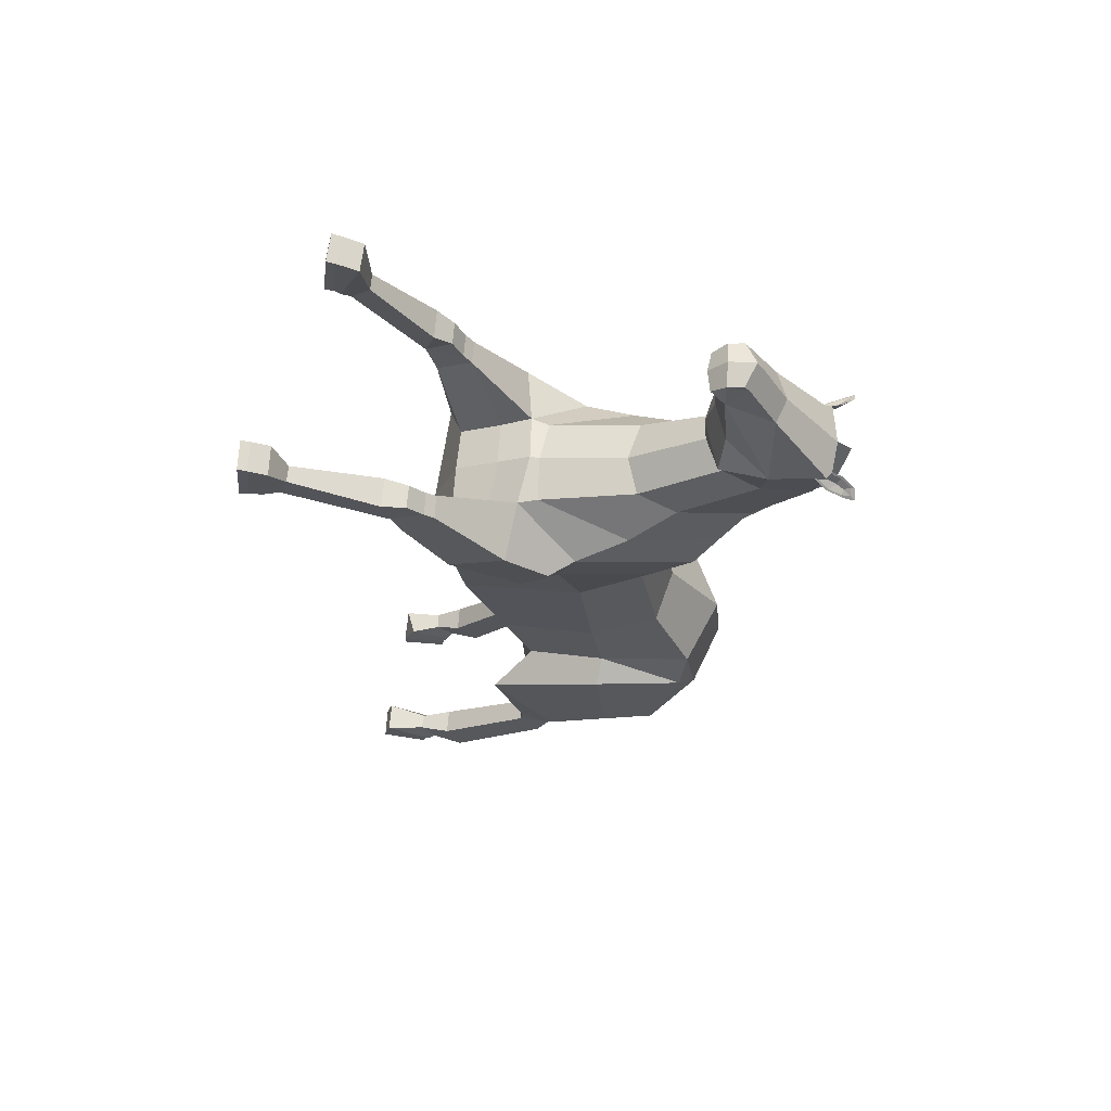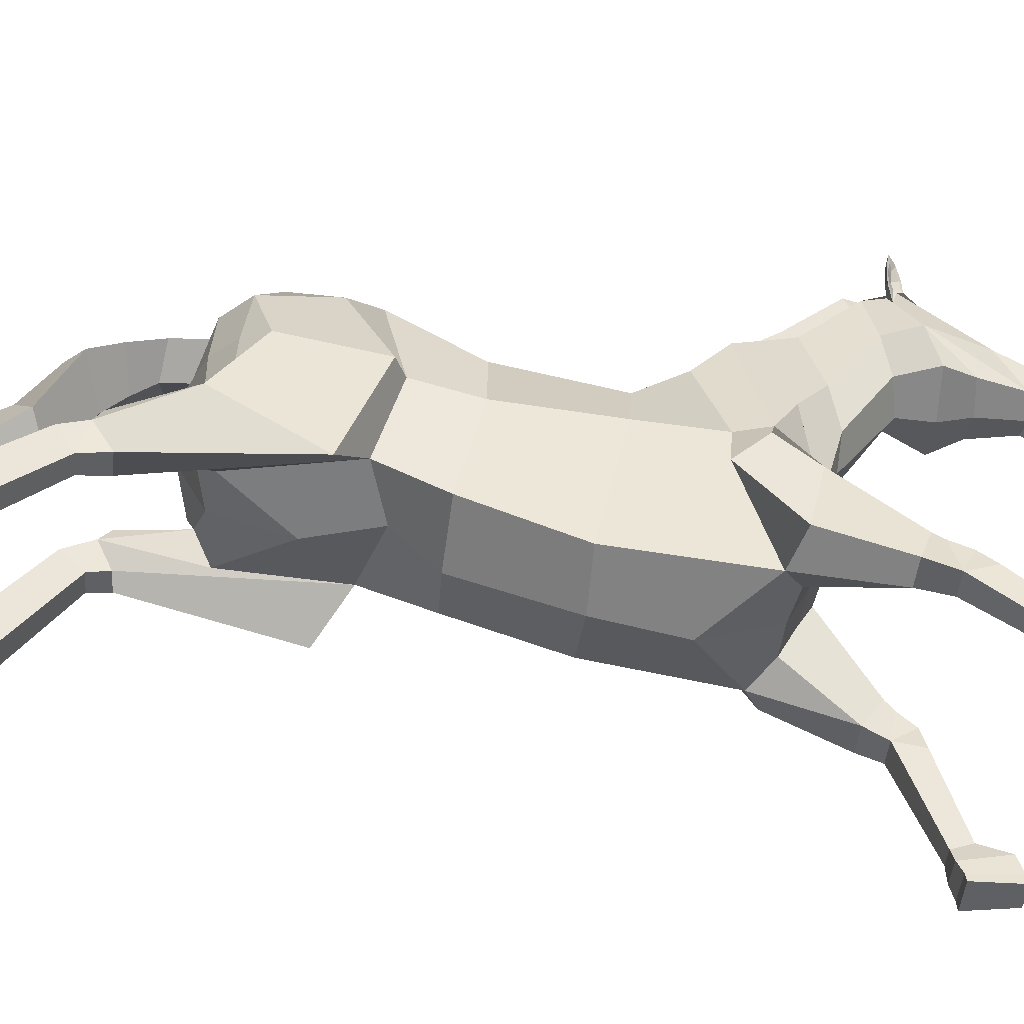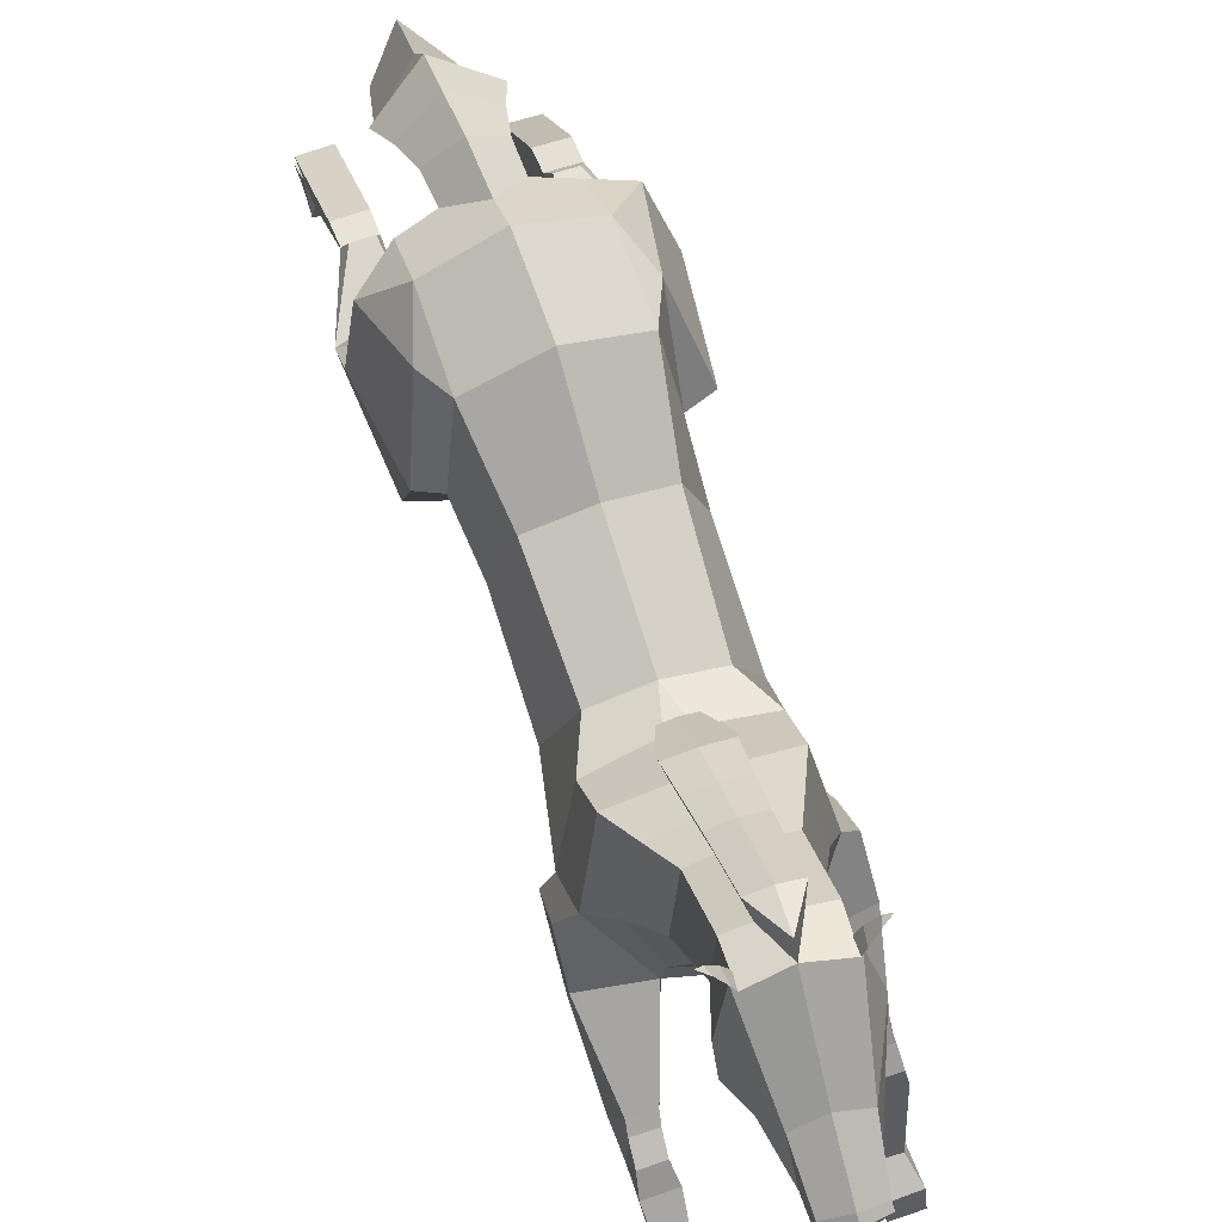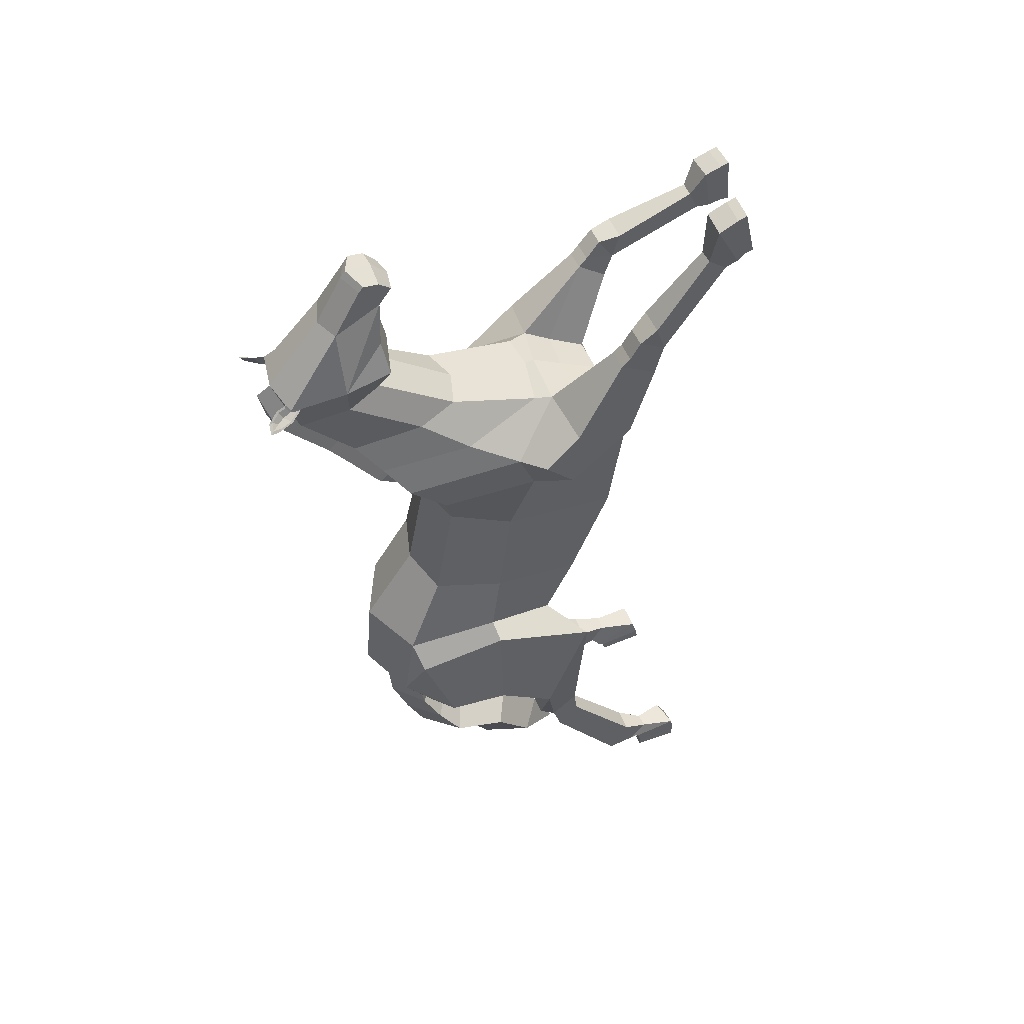
<metadata>
{"format":"obj","ext":"obj","renderer":"f3d","projection":"perspective","resolution":1024,"background":"white","views":[{"elev":67.5,"azim":94.5,"up":"+Z"},{"elev":-45.9,"azim":-95.6,"up":"+Y"},{"elev":69.0,"azim":-18.7,"up":"+Y"},{"elev":50.5,"azim":-111.7,"up":"+Z"}]}
</metadata>
<code>
o Horse_Cylinder
v 0.6949 2.636 1.085
v 0.7696 3.39 -0.7974
v 0.8177 3.975 1.424
v 0.8912 4.264 -0.5378
v 0.5265 4.641 1.487
v 0.7515 5.318 -0.7374
v 0.7147 3.066 -0.07411
v 0.8423 4.13 0.1832
v 0.6019 4.881 0.2135
v 0.5983 3.307 -2.029
v 0.6633 3.822 -2.216
v 0.7108 5.454 -1.599
v 0.7357 4.754 1.939
v 0.9483 3.733 2.248
v 0.4128 2.539 2.766
v 1.256 3.659 -2.102
v 0.6652 5.063 -2.137
v 0.6771 3.943 -2.283
v 0.6669 4.53 -2.309
v 0.7264 5.195 2.349
v 0.9408 3.911 2.634
v 0.5188 3.26 3.133
v 0.4072 5.732 3.037
v 0.5395 4.957 3.228
v 0.4075 4.523 3.333
v 0.3904 6.327 3.687
v 0.4634 5.777 3.813
v 0.3336 5.372 3.907
v 0.3944 6.428 4.033
v 0.5391 5.828 4.215
v 0.2007 5.301 5.135
v 0.2278 5.825 4.866
v 0.1554 5.515 5.375
v 0.1588 5.464 5.442
v 0.1634 5.29 5.421
v 0.1444 5.144 5.278
v 1.135 2.953 -1.143
v 1.189 4.224 -0.6562
v 0.9251 5.252 -1.138
v 1.085 4.942 -2.043
v 1.279 4.354 -1.711
v 1.027 4.023 -1.95
v 1.017 4.472 -2.059
v 0.9089 3.767 -2.906
v 0.6913 3.768 -2.911
v 0.9269 3.254 -2.854
v 0.6604 3.254 -2.863
v 0.6486 3.606 -3.021
v 0.9643 3.605 -3.014
v 0.9235 3.227 -3.083
v 0.6769 3.227 -3.084
v 0.9555 2.202 -3.806
v 0.6724 2.203 -3.814
v 0.6644 2.369 -4.182
v 0.9995 2.367 -4.173
v 0.9317 1.313 -4.245
v 0.6129 1.31 -4.238
v 0.6049 1.858 -4.268
v 0.9783 1.868 -4.237
v 0.7238 2.014 -4.148
v 0.7284 1.861 -3.911
v 0.9026 1.844 -3.889
v 0.9314 2.012 -4.128
v 0.6753 1.923 -4.223
v 0.6181 1.393 -3.911
v 0.9404 1.392 -3.909
v 0.9658 1.929 -4.167
v 0.7352 2.425 2.53
v 1.111 2.565 2.707
v 1.083 3.321 2.226
v 1.139 3.179 3.006
v 1.115 3.635 2.593
v 0.7843 2.011 3.746
v 1.076 2.011 3.747
v 1.047 2.191 4.004
v 0.8004 2.192 4.003
v 1.081 1.94 4.061
v 0.7614 1.939 4.053
v 1.087 0.5694 4.739
v 0.7679 0.5609 4.739
v 0.7454 0.5322 4.213
v 1.121 0.5221 4.217
v 0.822 0.911 4.128
v 0.8335 1.003 4.35
v 1.011 1.003 4.355
v 1.031 0.9106 4.129
v 0.7787 0.7607 4.152
v 0.7647 0.8558 4.648
v 1.086 0.8641 4.641
v 1.076 0.7569 4.15
v 1.017 2.458 3.721
v 1.101 2.132 3.503
v 0.7476 2.124 3.503
v 0.7652 2.453 3.727
v 0.3011 5.169 -2.214
v 0.2996 5.103 -2.588
v 0.3698 4.925 -2.939
v 0.4726 4.689 -3.254
v 0.3062 3.563 -4.188
v 0.527 5.307 4.337
v 0.3398 5.35 4.658
v 0.3851 6.313 3.989
v 0.3553 6.48 4.101
v 0.3534 6.406 3.945
v 0.4916 6.449 3.943
v 0.4282 6.516 3.927
v 0.3936 6.595 4.09
v 0.5619 6.617 3.943
v 0.5319 6.671 3.941
v 0.4914 6.721 4.036
v 0.595 6.733 3.967
v 0.3993 6.361 3.992
v 0.3966 6.448 4.006
v 0.4821 6.467 3.956
v 0.3762 6.491 4.079
v 0.4059 6.58 4.07
v 0.5368 6.598 3.957
v 0.482 6.678 4.028
v 0.558 6.695 3.984
v 0.4308 6.537 3.988
v 0.4867 6.614 3.987
v 0.759 0.6207 4.205
v 0.7674 0.6583 4.712
v 1.087 0.6685 4.71
v 1.106 0.6104 4.202
v 0.6267 1.873 -4.199
v 0.6136 1.328 -4.112
v 0.9337 1.327 -4.118
v 0.9693 1.874 -4.177
v 0.2209 5.285 2.344
v 0.1821 5.809 3.03
v 0.1036 4.877 1.892
v 0.1539 5.047 1.862
v 0.1585 6.392 3.676
v 0.2225 5.227 2.279
v 0.2701 5.473 2.24
v 0.2318 5.995 2.924
v 0.2101 6.566 3.557
v 0.2717 5.415 2.176
v -0.00102 2.46 1.099
v 0.008494 3.364 -0.5623
v -0.6972 2.605 1.09
v -0.7114 3.405 -0.7592
v -0.8373 3.982 1.401
v -0.888 4.246 -0.4927
v -0.5448 4.645 1.471
v -0.7193 5.304 -0.7003
v -0.008795 4.822 1.488
v 0.01286 5.652 -0.6942
v 0.000478 2.842 -0.09926
v -0.6993 3.066 -0.06643
v -0.8193 4.122 0.1957
v -0.5821 4.876 0.219
v 0.009168 5.043 0.2362
v 3e-06 3.126 -1.308
v -0.6014 3.238 -2.012
v -0.6636 3.715 -2.281
v -0.7267 5.44 -1.568
v -0.01254 5.735 -1.607
v -0.7469 4.763 1.962
v -0.994 3.741 2.23
v -0.4128 2.557 2.836
v 0 2.537 2.77
v 0.001771 3.383 -2.096
v -1.257 3.572 -2.148
v -0.7173 5.032 -2.125
v -0.04629 4.688 -2.858
v -0.7016 3.967 -2.177
v -0.01889 3.894 -2.381
v -0.03348 4.71 -2.426
v -0.7112 4.525 -2.177
v -0.003258 4.877 1.891
v -0.7264 5.195 2.349
v -0.9491 3.903 2.606
v -0.5188 3.326 3.07
v 1.3e-05 3.353 3.205
v -0.4025 5.732 3.034
v -0.5331 4.957 3.221
v -0.4022 4.512 3.333
v 0.002371 4.399 3.349
v -0.3998 6.319 3.661
v -0.4713 5.763 3.771
v -0.3384 5.363 3.878
v -0.001773 5.188 3.938
v -0.02633 6.537 4.029
v -0.4434 6.415 3.994
v -0.5912 5.808 4.156
v -0.3375 5.291 5.105
v -0.06877 5.201 5.161
v -0.06476 5.932 4.826
v -0.3554 5.814 4.834
v -0.09403 5.574 5.486
v -0.09038 5.628 5.4
v -0.3273 5.505 5.348
v -0.336 5.454 5.415
v -0.08803 5.29 5.479
v -0.3314 5.28 5.394
v -0.07381 5.103 5.287
v -0.2912 5.136 5.254
v -1.113 2.992 -1.064
v -1.122 4.229 -0.6056
v -0.9018 5.212 -1.048
v -1.114 4.901 -1.822
v -1.281 4.259 -1.642
v -1.032 3.947 -1.943
v -1.038 4.417 -1.911
v -0.9026 3.547 -2.954
v -0.6849 3.547 -2.958
v -0.9222 3.043 -2.826
v -0.6556 3.043 -2.831
v -0.6415 3.369 -3.038
v -0.9572 3.369 -3.032
v -0.9182 2.999 -3.132
v -0.6718 3 -3.137
v -0.9529 2.182 -4.088
v -0.6698 2.182 -4.093
v -0.6566 2.431 -4.411
v -0.9918 2.431 -4.404
v -0.9317 1.413 -4.712
v -0.617 1.397 -4.682
v -0.6122 1.941 -4.675
v -0.979 1.957 -4.607
v -0.7205 2.081 -4.471
v -0.7287 1.878 -4.274
v -0.9038 1.866 -4.262
v -0.9289 2.079 -4.458
v -0.6712 2.009 -4.557
v -0.6391 1.54 -4.289
v -0.942 1.431 -4.365
v -0.95 1.98 -4.425
v -0.7367 2.405 2.625
v -0.00518 2.265 1.981
v -1.111 2.574 2.783
v -1.106 3.282 2.177
v -1.139 3.236 2.946
v -1.126 3.624 2.537
v -0.7846 2.198 3.994
v -1.076 2.198 3.994
v -1.048 2.484 4.125
v -0.8012 2.484 4.124
v -1.082 2.305 4.304
v -0.762 2.305 4.302
v -1.087 1.339 5.684
v -0.7679 1.321 5.684
v -0.7451 1.255 5.166
v -1.12 1.233 5.193
v -0.822 1.495 4.939
v -0.8339 1.697 5.075
v -1.011 1.699 5.08
v -1.031 1.494 4.94
v -0.7788 1.403 5.047
v -0.7646 1.642 5.547
v -1.086 1.655 5.533
v -1.076 1.383 5.043
v -1.017 2.682 3.797
v -1.101 2.304 3.657
v -0.7482 2.302 3.656
v -0.7657 2.678 3.804
v -0.03303 4.926 -2.341
v -0.3618 5.161 -2.185
v -0.02458 5.49 -1.961
v -0.0445 4.891 -2.617
v -0.04322 4.447 -3.088
v -0.3929 5.093 -2.558
v -0.04879 5.439 -2.517
v -0.01373 3.268 -4.034
v -0.4818 4.897 -2.911
v -0.07001 5.246 -3.028
v -0.006043 3.004 -4.608
v -0.5852 4.652 -3.226
v -0.07584 5.038 -3.459
v -0.3622 3.532 -4.182
v -0.05404 4.058 -4.375
v -0.02058 5.148 4.31
v -0.5738 5.287 4.279
v -0.04179 5.229 4.661
v -0.4252 5.335 4.616
v -0.4252 6.301 3.951
v -0.413 6.468 4.065
v -0.3909 6.396 3.911
v -0.5314 6.434 3.896
v -0.4683 6.503 3.886
v -0.4525 6.582 4.05
v -0.6066 6.6 3.889
v -0.5782 6.654 3.89
v -0.5482 6.705 3.987
v -0.6453 6.714 3.91
v -0.4413 6.349 3.953
v -0.443 6.435 3.967
v -0.5238 6.452 3.91
v -0.4317 6.478 4.042
v -0.4625 6.567 4.03
v -0.5823 6.581 3.905
v -0.5369 6.663 3.981
v -0.6089 6.677 3.929
v -0.4781 6.524 3.946
v -0.5359 6.599 3.94
v -0.7587 1.339 5.148
v -0.7671 1.425 5.649
v -1.087 1.442 5.645
v -1.106 1.312 5.152
v -0.6287 1.955 -4.577
v -0.6209 1.405 -4.538
v -0.9328 1.404 -4.59
v -0.9648 1.951 -4.518
v -0.2209 5.285 2.344
v -0.178 5.809 3.029
v -0.1101 4.877 1.891
v -0.1583 5.046 1.86
v -0.1681 6.389 3.666
v -0.2225 5.227 2.279
v -0.002064 5.069 1.857
v -0.2701 5.473 2.24
v -0 5.512 2.238
v -0.2266 5.995 2.922
v 0.002801 6.055 2.918
v -0.2149 6.563 3.545
v -0.002726 6.612 3.546
v -0.0191 6.694 3.918
v -0.2717 5.415 2.176
v 0.6516 3.457 -3.332
v 0.9769 3.458 -3.323
v -0.9673 3.27 -3.32
v -0.6419 3.27 -3.326
v 0.783 2.35 3.817
v 1.032 2.358 3.821
v -0.7836 2.593 3.911
v -1.033 2.594 3.908
v 0.3878 4.031 -3.612
v -0.06659 4.45 -3.821
v -0.03014 3.765 -3.452
v -0.4754 3.995 -3.598
v 0.7416 4.47 2.855
v 0.5676 5.461 2.696
v 0.4642 3.473 3.127
v 0.001944 3.457 3.187
v 0.2022 5.545 2.689
v 0.002232 5.781 2.58
v 0.2517 5.731 2.584
v -0.74 4.444 2.88
v -0.5637 5.461 2.693
v -0.4595 3.525 3.061
v -0.1988 5.545 2.688
v -0.2476 5.731 2.583
v 0.4722 2.95 2.964
v 6e-06 2.998 3.009
v -0.4722 2.994 2.955
f 150 141 2 7
f 7 2 4 8
f 8 4 6 9
f 9 6 149 154
f 5 9 154 148
f 5 148 132 13
f 3 8 9 5
f 1 7 8 3
f 140 150 7 1
f 6 4 39
f 2 141 155 10
f 11 48 10
f 149 6 12 159
f 12 17 95 261 159
f 11 18 42 16
f 13 132 135 130 20
f 48 47 2 10
f 17 12 40
f 3 5 13 14
f 1 3 14 68
f 140 1 68 232
f 37 16 41 38
f 18 19 43 42
f 169 18 11 164
f 170 19 18 169
f 155 164 11 10
f 14 13 20 21
f 346 345 22 176
f 333 334 23 24
f 335 333 24 25
f 334 337 131 23
f 336 335 25 180
f 180 25 28 184
f 24 23 26 27
f 23 131 134 26
f 25 24 27 28
f 184 28 100 274
f 27 26 104 102 30
f 26 134 185 103 104
f 28 27 30 100
f 30 102 29 32
f 31 32 33
f 32 190 193 33
f 38 41 40 39
f 200 209 210 143
f 42 43 41
f 16 42 41
f 41 43 40
f 19 17 40 43
f 4 2 37 38
f 2 47 46 37
f 48 11 45
f 37 46 49 16
f 48 45 44 49
f 16 49 44
f 321 322 55 54
f 49 46 50
f 47 48 51
f 46 47 51 50
f 51 321 54 53
f 50 51 53 52
f 322 50 52 55
f 54 55 63 60
f 39 12 6
f 55 52 62 63
f 52 53 61 62
f 53 54 60 61
f 60 63 67 64
f 63 62 66 67
f 62 61 65 66
f 61 60 64 65
f 68 14 70 69
f 232 68 15 163
f 69 70 72 71
f 21 22 71 72
f 14 21 72 70
f 325 76 75 326
f 76 73 78
f 75 76 78 77
f 74 75 77
f 73 74 86 83
f 74 77 85 86
f 77 78 84 85
f 78 73 83 84
f 83 86 90 87
f 86 85 89 90
f 85 84 88 89
f 84 83 87 88
f 40 12 39
f 345 15 93 94
f 69 71 91 92
f 69 92 93 68
f 68 93 15
f 22 94 91 71
f 326 75 74
f 259 95 17 19 170
f 101 30 31
f 276 101 31 189
f 100 30 101
f 32 31 30
f 274 100 101 276
f 106 107 110 109
f 104 103 107 106
f 108 111 119 117
f 105 106 109 108
f 102 104 106 105
f 107 103 115 116
f 105 108 117 114
f 109 110 111
f 29 102 112 113
f 111 110 118 119
f 103 29 113 115
f 108 109 111
f 190 32 29 103 185
f 118 121 119
f 118 116 120 121
f 120 113 112 114
f 113 120 116 115
f 120 114 117 121
f 102 105 114 112
f 110 107 116 118
f 121 117 119
f 132 148 172
f 150 151 143 141
f 151 152 145 143
f 152 153 147 145
f 153 154 149 147
f 146 148 154 153
f 146 160 308 148
f 144 146 153 152
f 142 144 152 151
f 140 142 151 150
f 147 202 201 145
f 143 156 155 141
f 211 157 156
f 149 159 158 147
f 158 159 261 260 166
f 157 165 205 168
f 160 173 306 311 308
f 143 210 211 156
f 166 203 158
f 144 161 160 146
f 142 231 161 144
f 140 232 231 142
f 200 201 204 165
f 168 205 206 171
f 169 164 157 168
f 170 169 168 171
f 155 156 157 164
f 161 174 173 160
f 346 176 175 347
f 340 178 177 341
f 342 179 178 340
f 341 177 307 343
f 336 180 179 342
f 180 184 183 179
f 178 182 181 177
f 177 181 310 307
f 179 183 182 178
f 184 274 275 183
f 182 187 278 280 181
f 181 280 279 185 310
f 183 275 187 182
f 187 191 186 278
f 188 194 191
f 191 194 193 190
f 201 202 203 204
f 205 204 206
f 165 204 205
f 204 203 206
f 171 206 203 166
f 145 201 200 143
f 211 208 157
f 165 212 209 200
f 211 212 207 208
f 157 208 207 165
f 165 207 212
f 324 217 218 323
f 212 213 209
f 210 214 211
f 209 213 214 210
f 214 216 217 324
f 213 215 216 214
f 323 218 215 213
f 217 223 226 218
f 202 147 158
f 218 226 225 215
f 215 225 224 216
f 216 224 223 217
f 223 227 230 226
f 226 230 229 225
f 225 229 228 224
f 224 228 227 223
f 231 233 234 161
f 232 163 162 231
f 233 235 236 234
f 174 236 235 175
f 161 234 236 174
f 327 328 239 240
f 240 242 237
f 239 241 242 240
f 238 241 239
f 237 247 250 238
f 238 250 249 241
f 241 249 248 242
f 242 248 247 237
f 247 251 254 250
f 250 254 253 249
f 249 253 252 248
f 248 252 251 247
f 203 202 158
f 347 258 257 162
f 233 256 255 235
f 233 231 257 256
f 231 162 257
f 175 235 255 258
f 328 238 239
f 259 170 171 166 260
f 277 188 187
f 276 189 188 277
f 275 277 187
f 191 187 188
f 274 276 277 275
f 282 285 286 283
f 280 282 283 279
f 284 293 295 287
f 281 284 285 282
f 278 281 282 280
f 283 292 291 279
f 281 290 293 284
f 285 287 286
f 186 289 288 278
f 287 295 294 286
f 279 291 289 186
f 284 287 285
f 190 185 279 186 191
f 294 295 297
f 294 297 296 292
f 296 290 288 289
f 289 291 292 296
f 296 297 293 290
f 278 288 290 281
f 286 294 292 283
f 297 295 293
f 308 172 148
f 49 50 322
f 51 48 321
f 48 49 322 321
f 212 323 213
f 214 324 211
f 211 324 323 212
f 39 4 38
f 93 92 74 73
f 91 326 74 92
f 73 76 325
f 94 325 326 91
f 255 256 238 328
f 237 327 240
f 258 255 328 327
f 257 237 238 256
f 16 44 45 11
f 176 336 342 175
f 173 341 343 306
f 175 342 340 174
f 174 340 341 173
f 176 22 335 336
f 20 130 337 334
f 22 21 333 335
f 21 20 334 333
f 175 258 347
f 237 257 258 327
f 163 346 347 162
f 22 345 94
f 73 325 94 93
f 163 15 345 346
f 95 259 262 96
f 33 193 192 34
f 34 192 196 35
f 35 196 198 36
f 36 198 189 31
f 34 35 33
f 36 31 35
f 31 33 35
f 127 126 58 57
f 57 58 59 56
f 128 127 57 56
f 129 128 56 59
f 126 129 59 58
f 123 122 81 80
f 80 81 82 79
f 124 123 80 79
f 125 124 79 82
f 122 125 82 81
f 265 96 97 268
f 261 95 96 265
f 96 262 167 97
f 268 97 98 271
f 97 167 263 98
f 329 331 266 99
f 330 329 99 273
f 99 266 269
f 273 99 269
f 87 90 125 122
f 90 89 124 125
f 89 88 123 124
f 88 87 122 123
f 64 67 129 126
f 67 66 128 129
f 66 65 127 128
f 65 64 126 127
f 339 136 314 338
f 337 130 136 339
f 135 132 133 139
f 130 135 139 136
f 134 131 137 138
f 138 137 316 318
f 136 139 133 312 314
f 319 138 318
f 133 132 312
f 185 134 138 319
f 132 172 312
f 260 264 262 259
f 194 195 192 193
f 195 197 196 192
f 197 199 198 196
f 199 188 189 198
f 195 194 197
f 199 197 188
f 188 197 194
f 303 220 221 302
f 220 219 222 221
f 304 219 220 303
f 305 222 219 304
f 302 221 222 305
f 299 244 245 298
f 244 243 246 245
f 300 243 244 299
f 301 246 243 300
f 298 245 246 301
f 265 268 267 264
f 261 265 264 260
f 264 267 167 262
f 268 271 270 267
f 267 270 263 167
f 332 272 266 331
f 330 273 272 332
f 272 269 266
f 273 269 272
f 251 298 301 254
f 254 301 300 253
f 253 300 299 252
f 252 299 298 251
f 227 302 305 230
f 230 305 304 229
f 229 304 303 228
f 228 303 302 227
f 344 338 314 313
f 343 344 313 306
f 311 320 309 308
f 306 313 320 311
f 310 317 315 307
f 317 318 316 315
f 313 314 312 309 320
f 319 318 317
f 309 312 308
f 185 319 317 310
f 308 312 172
f 271 330 332 270
f 270 332 331 263
f 271 98 329 330
f 98 263 331 329
f 307 315 344 343
f 315 316 338 344
f 131 337 339 137
f 137 339 338 316

</code>
